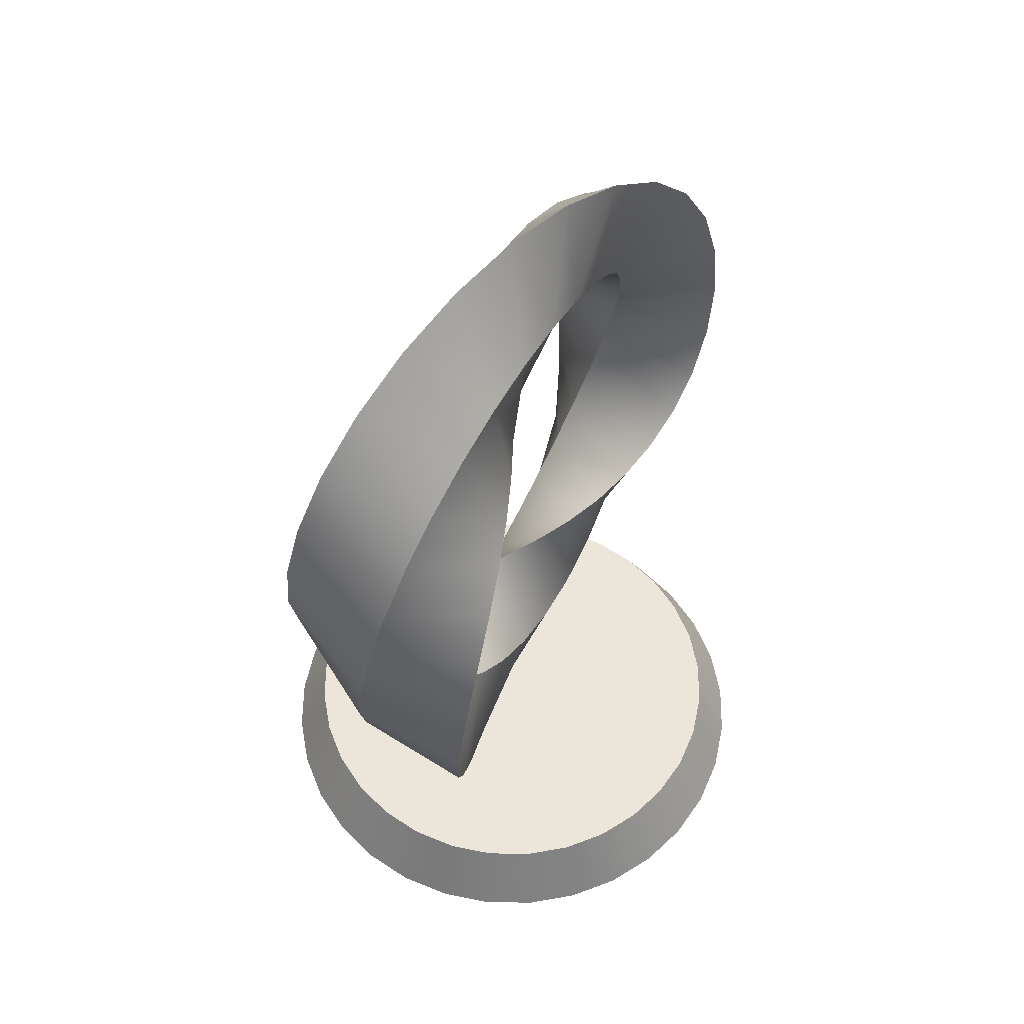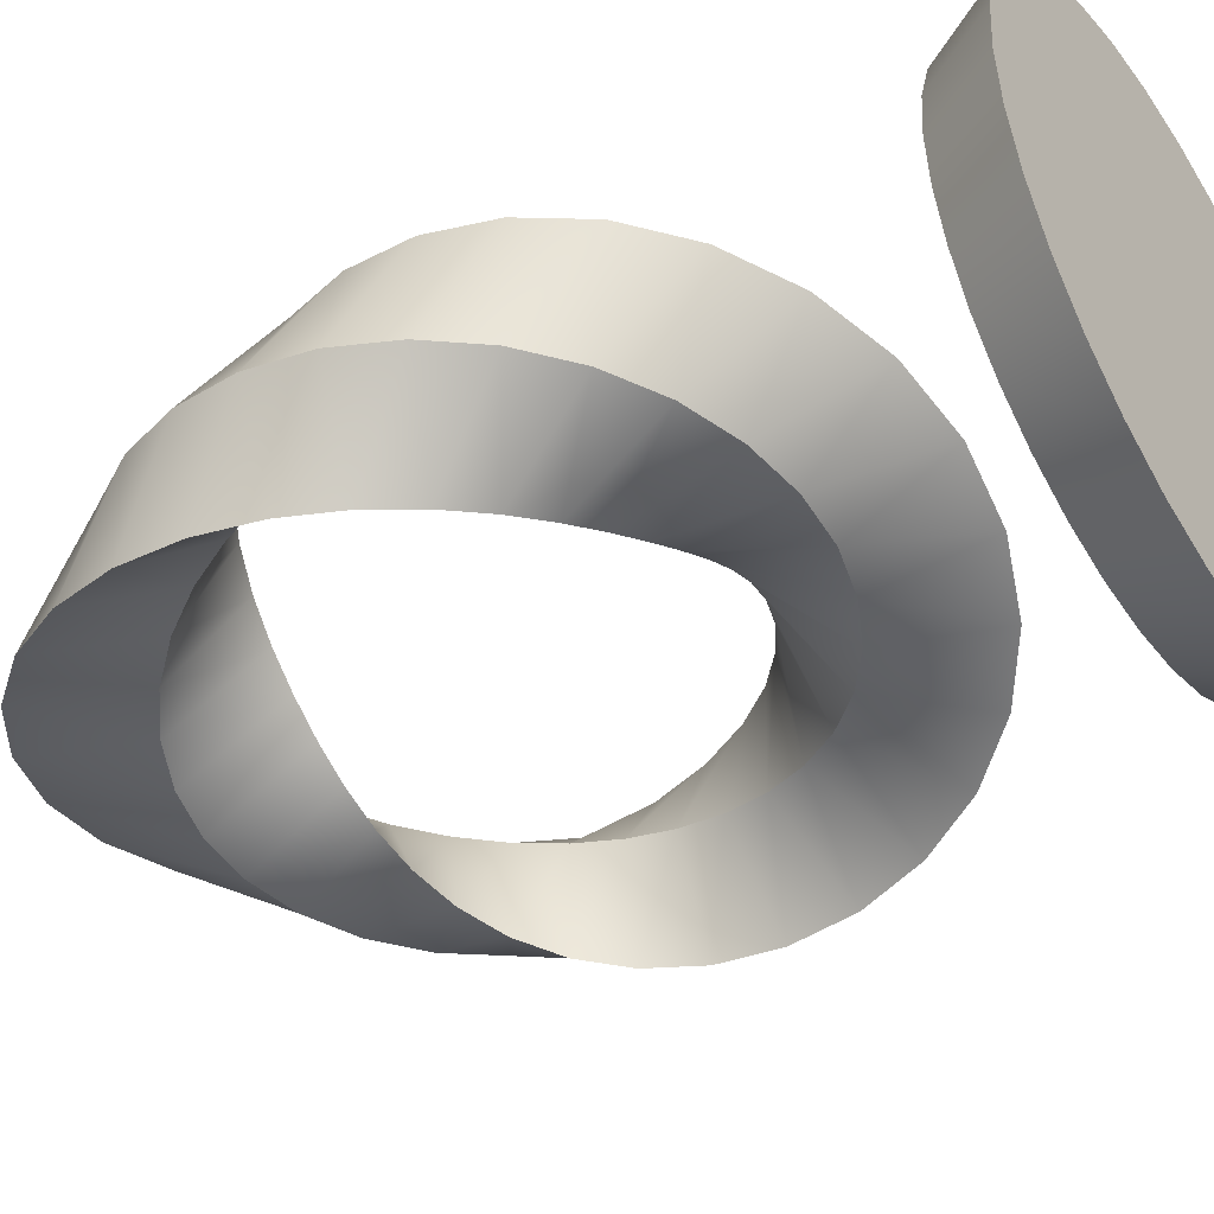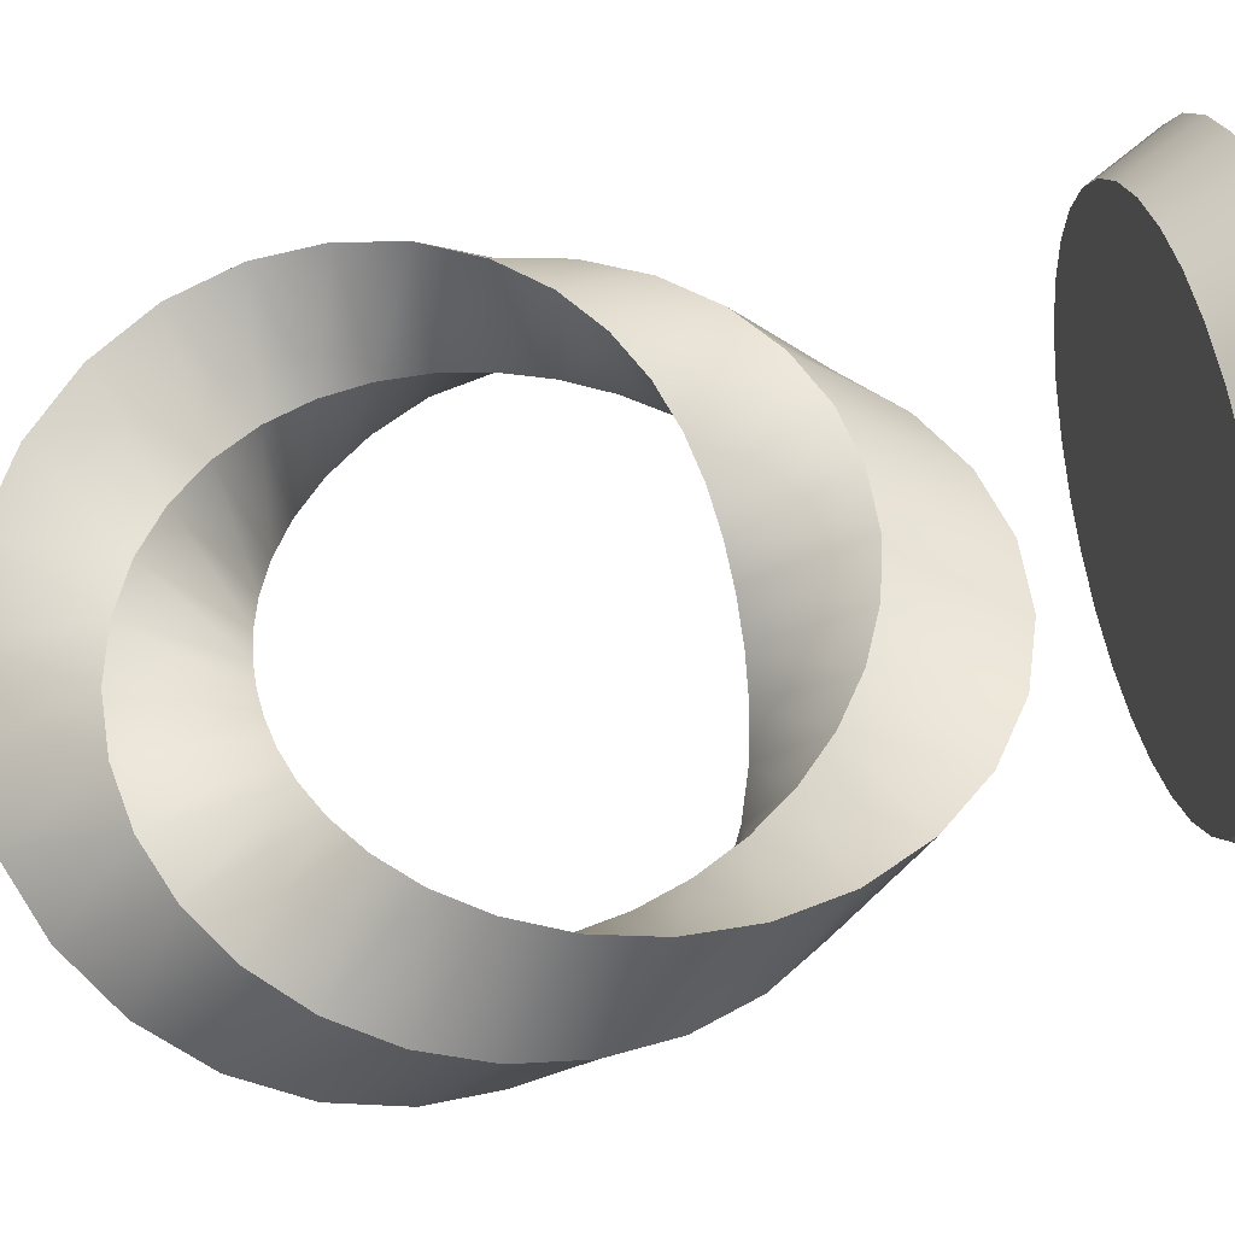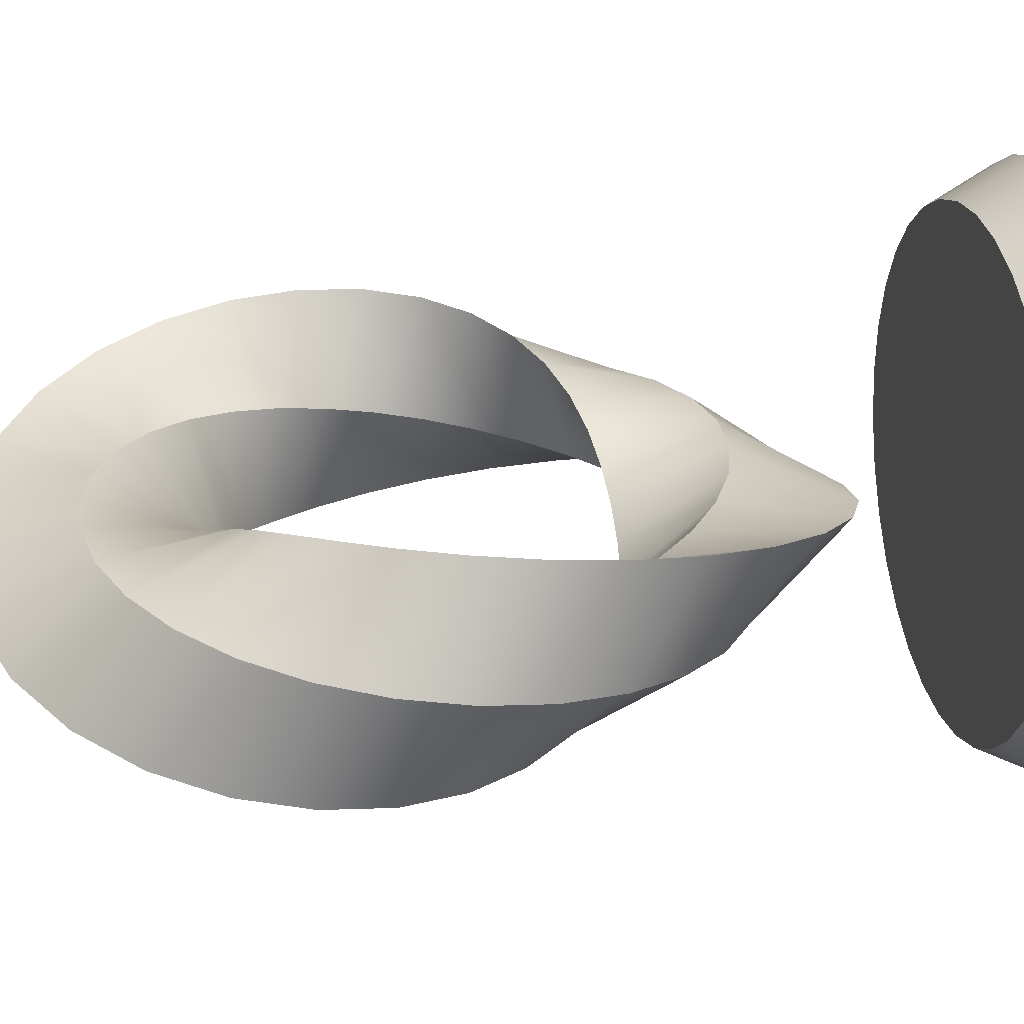
<metadata>
{"format":"obj","ext":"obj","renderer":"f3d","projection":"perspective","resolution":1024,"background":"white","views":[{"elev":56.6,"azim":-61.1,"up":"+Y"},{"elev":-45.4,"azim":-56.8,"up":"+Z"},{"elev":61.2,"azim":-102.8,"up":"+Z"},{"elev":25.9,"azim":-100.8,"up":"+Z"}]}
</metadata>
<code>
v  1 0 -0
v  0.9808 0 -0.1951
v  0.9239 0 -0.3827
v  0.7071 0 -0.7071
v  0.5556 0 -0.8315
v  0.1951 0 -0.9808
v  -0.3827 0 -0.9239
v  -0.8315 0 -0.5556
v  -0.9239 0 -0.3827
v  -1 0 0
v  -0.9239 0 0.3827
v  -0.5556 0 0.8315
v  0 0 1
v  0.1951 0 0.9808
v  0.8315 0 0.5556
v  0.9239 0 0.3827
v  0.9808 0 0.1951
v  0.8744 0.25 0
v  0.727 0.25 -0.4858
v  0.4858 0.25 -0.727
v  0.3346 0.25 -0.8078
v  -0.4858 0.25 -0.727
v  -0.727 0.25 -0.4858
v  -0.8744 0.25 0
v  -0.8576 0.25 0.1706
v  -0.8078 0.25 0.3346
v  -0.727 0.25 0.4858
v  -0.6183 0.25 0.6183
v  -0.1706 0.25 0.8576
v  0 0.25 0.8744
v  0.3346 0.25 0.8078
v  0.4858 0.25 0.727
v  0.8315 0 -0.5556
v  0.3827 0 -0.9239
v  0 0 -1
v  -0.1951 0 -0.9808
v  -0.5556 0 -0.8315
v  -0.7071 0 -0.7071
v  -0.9808 0 -0.1951
v  -0.9808 0 0.1951
v  -0.8315 0 0.5556
v  -0.7071 0 0.7071
v  -0.3827 0 0.9239
v  -0.1951 0 0.9808
v  0.3827 0 0.9239
v  0.5556 0 0.8315
v  0.7071 0 0.7071
v  0.8576 0.25 -0.1706
v  0.8078 0.25 -0.3346
v  0.6183 0.25 -0.6183
v  0.1706 0.25 -0.8576
v  0 0.25 -0.8744
v  -0.1706 0.25 -0.8576
v  -0.3346 0.25 -0.8078
v  -0.6183 0.25 -0.6183
v  -0.8078 0.25 -0.3346
v  -0.8576 0.25 -0.1706
v  -0.4858 0.25 0.727
v  -0.3346 0.25 0.8078
v  0.1706 0.25 0.8576
v  0.6183 0.25 0.6183
v  0.727 0.25 0.4858
v  0.8078 0.25 0.3346
v  0.8576 0.25 0.1706
v  -0 1 -0.1667
v  0.0001 0.625 0
v  -0 1 0.1667
v  -0.0001 1.375 -0
v  0.1887 1.051 -0.1635
v  0.2669 0.6585 -0.0732
v  0.2014 0.9873 0.1635
v  0.1233 1.38 0.0732
v  0.3583 1.135 -0.154
v  0.5154 0.7561 -0.1435
v  0.4071 1.017 0.154
v  0.25 1.396 0.1435
v  0.5041 1.246 -0.1386
v  0.7289 0.9093 -0.2083
v  0.607 1.092 0.1386
v  0.3823 1.428 0.2083
v  0.6238 1.376 -0.1179
v  0.8947 1.105 -0.2652
v  0.7905 1.21 0.1179
v  0.5196 1.48 0.2652
v  0.7162 1.521 -0.0926
v  1.005 1.329 -0.3118
v  0.9467 1.367 0.0926
v  0.6582 1.56 0.3118
v  0.7816 1.676 -0.0638
v  1.056 1.562 -0.3465
v  1.066 1.558 0.0638
v  0.7913 1.672 0.3465
v  0.8205 1.837 -0.0325
v  1.052 1.791 -0.3678
v  1.141 1.773 0.0325
v  0.909 1.819 0.3678
v  0.8333 2 0
v  1 2 -0.375
v  1.167 2 0
v  1 2 0.375
v  0.8205 2.163 0.0325
v  0.909 2.181 -0.3678
v  1.141 2.227 -0.0325
v  1.052 2.209 0.3678
v  0.7816 2.324 0.0638
v  0.7913 2.328 -0.3465
v  1.066 2.442 -0.0638
v  1.056 2.438 0.3465
v  0.7163 2.478 0.0926
v  0.6583 2.44 -0.3118
v  0.9467 2.633 -0.0926
v  1.005 2.671 0.3118
v  0.6238 2.624 0.1179
v  0.5197 2.52 -0.2652
v  0.7904 2.791 -0.1179
v  0.8946 2.895 0.2652
v  0.5042 2.755 0.1386
v  0.3824 2.572 -0.2083
v  0.607 2.909 -0.1386
v  0.7287 3.091 0.2083
v  0.3583 2.865 0.154
v  0.2502 2.604 -0.1435
v  0.4071 2.983 -0.154
v  0.5152 3.244 0.1435
v  0.1888 2.949 0.1635
v  0.1235 2.62 -0.0732
v  0.2014 3.013 -0.1635
v  0.2667 3.341 0.0732
v  -0 3 0.1667
v  0.0001 2.625 0
v  -0 3 -0.1667
v  -0.0001 3.375 -0
v  -0.2014 3.013 0.1635
v  -0.1232 2.62 0.0732
v  -0.1887 2.949 -0.1635
v  -0.2669 3.341 -0.0732
v  -0.4071 2.983 0.154
v  -0.25 2.604 0.1435
v  -0.3583 2.865 -0.154
v  -0.5154 3.244 -0.1435
v  -0.607 2.908 0.1386
v  -0.3823 2.572 0.2083
v  -0.5041 2.755 -0.1386
v  -0.7289 3.091 -0.2083
v  -0.7905 2.79 0.1179
v  -0.5195 2.52 0.2652
v  -0.6237 2.624 -0.1179
v  -0.8947 2.894 -0.2652
v  -0.9467 2.632 0.0926
v  -0.6582 2.44 0.3118
v  -0.7162 2.479 -0.0926
v  -1.005 2.671 -0.3118
v  -1.066 2.442 0.0638
v  -0.7913 2.328 0.3465
v  -0.7816 2.324 -0.0638
v  -1.056 2.438 -0.3465
v  -1.141 2.227 0.0325
v  -0.909 2.181 0.3678
v  -0.8205 2.163 -0.0325
v  -1.052 2.209 -0.3678
v  -1.167 2 -0
v  -1 2 0.375
v  -0.8333 2 0
v  -1 2 -0.375
v  -1.141 1.773 -0.0325
v  -1.052 1.791 0.3678
v  -0.8205 1.837 0.0325
v  -0.909 1.819 -0.3678
v  -1.066 1.558 -0.0638
v  -1.056 1.562 0.3465
v  -0.7816 1.676 0.0638
v  -0.7913 1.672 -0.3465
v  -0.9467 1.367 -0.0926
v  -1.005 1.329 0.3118
v  -0.7163 1.522 0.0926
v  -0.6583 1.56 -0.3118
v  -0.7904 1.21 -0.1179
v  -0.8946 1.105 0.2652
v  -0.6238 1.376 0.1179
v  -0.5197 1.48 -0.2652
v  -0.607 1.091 -0.1386
v  -0.7287 0.9092 0.2083
v  -0.5042 1.246 0.1386
v  -0.3824 1.428 -0.2083
v  -0.4071 1.017 -0.154
v  -0.5152 0.756 0.1435
v  -0.3583 1.135 0.154
v  -0.2502 1.396 -0.1435
v  -0.2014 0.9873 -0.1635
v  -0.2667 0.6585 0.0732
v  -0.1888 1.051 0.1635
v  -0.1234 1.38 -0.0732
v  1 0 -0
v  0.9808 0 -0.1951
v  0.9239 0 -0.3827
v  0.7071 0 -0.7071
v  0.5556 0 -0.8315
v  0.1951 0 -0.9808
v  -0.3827 0 -0.9239
v  -0.8315 0 -0.5556
v  -0.9239 0 -0.3827
v  -1 0 0
v  -0.9239 0 0.3827
v  -0.5556 0 0.8315
v  0 0 1
v  0.1951 0 0.9808
v  0.8315 0 0.5556
v  0.9239 0 0.3827
v  0.9808 0 0.1951
v  0.8744 0.25 0
v  0.727 0.25 -0.4858
v  0.4858 0.25 -0.727
v  0.3346 0.25 -0.8078
v  -0.4858 0.25 -0.727
v  -0.727 0.25 -0.4858
v  -0.8744 0.25 0
v  -0.8576 0.25 0.1706
v  -0.8078 0.25 0.3346
v  -0.727 0.25 0.4858
v  -0.6183 0.25 0.6183
v  -0.1706 0.25 0.8576
v  0 0.25 0.8744
v  0.3346 0.25 0.8078
v  0.4858 0.25 0.727
v  0.8315 0 -0.5556
v  0.3827 0 -0.9239
v  0 0 -1
v  -0.1951 0 -0.9808
v  -0.5556 0 -0.8315
v  -0.7071 0 -0.7071
v  -0.9808 0 -0.1951
v  -0.9808 0 0.1951
v  -0.8315 0 0.5556
v  -0.7071 0 0.7071
v  -0.3827 0 0.9239
v  -0.1951 0 0.9808
v  0.3827 0 0.9239
v  0.5556 0 0.8315
v  0.7071 0 0.7071
v  0.8576 0.25 -0.1706
v  0.8078 0.25 -0.3346
v  0.6183 0.25 -0.6183
v  0.1706 0.25 -0.8576
v  0 0.25 -0.8744
v  -0.1706 0.25 -0.8576
v  -0.3346 0.25 -0.8078
v  -0.6183 0.25 -0.6183
v  -0.8078 0.25 -0.3346
v  -0.8576 0.25 -0.1706
v  -0.4858 0.25 0.727
v  -0.3346 0.25 0.8078
v  0.1706 0.25 0.8576
v  0.6183 0.25 0.6183
v  0.727 0.25 0.4858
v  0.8078 0.25 0.3346
v  0.8576 0.25 0.1706
v  -0 1 -0.1667
v  0.0001 0.625 0
v  -0 1 0.1667
v  -0.0001 1.375 -0
v  0.1887 1.051 -0.1635
v  0.2669 0.6585 -0.0732
v  0.2014 0.9873 0.1635
v  0.1233 1.38 0.0732
v  0.3583 1.135 -0.154
v  0.5154 0.7561 -0.1435
v  0.4071 1.017 0.154
v  0.25 1.396 0.1435
v  0.5041 1.246 -0.1386
v  0.7289 0.9093 -0.2083
v  0.607 1.092 0.1386
v  0.3823 1.428 0.2083
v  0.6238 1.376 -0.1179
v  0.8947 1.105 -0.2652
v  0.7905 1.21 0.1179
v  0.5196 1.48 0.2652
v  0.7162 1.521 -0.0926
v  1.005 1.329 -0.3118
v  0.9467 1.367 0.0926
v  0.6582 1.56 0.3118
v  0.7816 1.676 -0.0638
v  1.056 1.562 -0.3465
v  1.066 1.558 0.0638
v  0.7913 1.672 0.3465
v  0.8205 1.837 -0.0325
v  1.052 1.791 -0.3678
v  1.141 1.773 0.0325
v  0.909 1.819 0.3678
v  0.8333 2 0
v  1 2 -0.375
v  1.167 2 0
v  1 2 0.375
v  0.8205 2.163 0.0325
v  0.909 2.181 -0.3678
v  1.141 2.227 -0.0325
v  1.052 2.209 0.3678
v  0.7816 2.324 0.0638
v  0.7913 2.328 -0.3465
v  1.066 2.442 -0.0638
v  1.056 2.438 0.3465
v  0.7163 2.478 0.0926
v  0.6583 2.44 -0.3118
v  0.9467 2.633 -0.0926
v  1.005 2.671 0.3118
v  0.6238 2.624 0.1179
v  0.5197 2.52 -0.2652
v  0.7904 2.791 -0.1179
v  0.8946 2.895 0.2652
v  0.5042 2.755 0.1386
v  0.3824 2.572 -0.2083
v  0.607 2.909 -0.1386
v  0.7287 3.091 0.2083
v  0.3583 2.865 0.154
v  0.2502 2.604 -0.1435
v  0.4071 2.983 -0.154
v  0.5152 3.244 0.1435
v  0.1888 2.949 0.1635
v  0.1235 2.62 -0.0732
v  0.2014 3.013 -0.1635
v  0.2667 3.341 0.0732
v  -0 3 0.1667
v  0.0001 2.625 0
v  -0 3 -0.1667
v  -0.0001 3.375 -0
v  -0.2014 3.013 0.1635
v  -0.1232 2.62 0.0732
v  -0.1887 2.949 -0.1635
v  -0.2669 3.341 -0.0732
v  -0.4071 2.983 0.154
v  -0.25 2.604 0.1435
v  -0.3583 2.865 -0.154
v  -0.5154 3.244 -0.1435
v  -0.607 2.908 0.1386
v  -0.3823 2.572 0.2083
v  -0.5041 2.755 -0.1386
v  -0.7289 3.091 -0.2083
v  -0.7905 2.79 0.1179
v  -0.5195 2.52 0.2652
v  -0.6237 2.624 -0.1179
v  -0.8947 2.894 -0.2652
v  -0.9467 2.632 0.0926
v  -0.6582 2.44 0.3118
v  -0.7162 2.479 -0.0926
v  -1.005 2.671 -0.3118
v  -1.066 2.442 0.0638
v  -0.7913 2.328 0.3465
v  -0.7816 2.324 -0.0638
v  -1.056 2.438 -0.3465
v  -1.141 2.227 0.0325
v  -0.909 2.181 0.3678
v  -0.8205 2.163 -0.0325
v  -1.052 2.209 -0.3678
v  -1.167 2 -0
v  -1 2 0.375
v  -0.8333 2 0
v  -1 2 -0.375
v  -1.141 1.773 -0.0325
v  -1.052 1.791 0.3678
v  -0.8205 1.837 0.0325
v  -0.909 1.819 -0.3678
v  -1.066 1.558 -0.0638
v  -1.056 1.562 0.3465
v  -0.7816 1.676 0.0638
v  -0.7913 1.672 -0.3465
v  -0.9467 1.367 -0.0926
v  -1.005 1.329 0.3118
v  -0.7163 1.522 0.0926
v  -0.6583 1.56 -0.3118
v  -0.7904 1.21 -0.1179
v  -0.8946 1.105 0.2652
v  -0.6238 1.376 0.1179
v  -0.5197 1.48 -0.2652
v  -0.607 1.091 -0.1386
v  -0.7287 0.9092 0.2083
v  -0.5042 1.246 0.1386
v  -0.3824 1.428 -0.2083
v  -0.4071 1.017 -0.154
v  -0.5152 0.756 0.1435
v  -0.3583 1.135 0.154
v  -0.2502 1.396 -0.1435
v  -0.2014 0.9873 -0.1635
v  -0.2667 0.6585 0.0732
v  -0.1888 1.051 0.1635
v  -0.1234 1.38 -0.0732
g Trophy_Mobius
f 1 194 240
f 240 210 1
f 194 195 241
f 241 240 194
f 195 225 211
f 211 241 195
f 225 4 242
f 242 211 225
f 4 197 212
f 212 242 4
f 197 226 21
f 21 212 197
f 226 198 243
f 243 21 226
f 198 227 244
f 244 243 198
f 227 36 245
f 245 244 227
f 36 199 246
f 246 245 36
f 199 229 214
f 214 246 199
f 229 38 55
f 55 214 229
f 38 8 215
f 215 55 38
f 8 201 248
f 248 215 8
f 201 231 249
f 249 248 201
f 231 202 216
f 216 249 231
f 202 232 25
f 25 216 202
f 232 203 218
f 218 25 232
f 203 233 27
f 27 218 203
f 233 42 28
f 28 27 233
f 42 204 250
f 250 28 42
f 204 235 251
f 251 250 204
f 235 44 221
f 221 251 235
f 44 13 222
f 222 221 44
f 13 206 252
f 252 222 13
f 206 237 223
f 223 252 206
f 237 238 32
f 32 223 237
f 238 47 61
f 61 32 238
f 47 15 254
f 254 61 47
f 15 208 255
f 255 254 15
f 208 17 256
f 256 255 208
f 17 1 210
f 210 256 17
f 16 207 239
f 239 46 45
f 45 14 205
f 239 45 205
f 205 236 43
f 43 12 234
f 205 43 234
f 234 41 11
f 11 40 10
f 234 11 10
f 205 234 10
f 10 39 9
f 9 200 230
f 10 9 230
f 230 37 7
f 7 228 35
f 230 7 35
f 10 230 35
f 35 6 34
f 34 5 196
f 35 34 196
f 196 33 3
f 3 2 193
f 196 3 193
f 35 196 193
f 10 35 193
f 205 10 193
f 239 205 193
f 16 239 193
f 209 16 193
f 48 49 19
f 19 50 20
f 20 213 51
f 19 20 51
f 51 52 53
f 53 54 22
f 51 53 22
f 22 247 23
f 23 56 57
f 22 23 57
f 51 22 57
f 57 24 217
f 217 26 219
f 57 217 219
f 219 220 58
f 58 59 29
f 219 58 29
f 57 219 29
f 29 30 60
f 60 31 224
f 29 60 224
f 224 253 62
f 62 63 64
f 224 62 64
f 29 224 64
f 57 29 64
f 51 57 64
f 19 51 64
f 48 19 64
f 18 48 64
f 70 258 257
f 257 261 70
f 71 259 66
f 66 262 71
f 72 68 67
f 67 263 72
f 69 65 260
f 260 264 69
f 74 70 261
f 261 265 74
f 75 71 262
f 262 266 75
f 76 72 263
f 263 267 76
f 73 69 264
f 264 268 73
f 78 74 265
f 265 269 78
f 79 75 266
f 266 270 79
f 80 76 267
f 267 271 80
f 77 73 268
f 268 272 77
f 82 78 269
f 269 273 82
f 83 79 270
f 270 274 83
f 84 80 271
f 271 275 84
f 81 77 272
f 272 276 81
f 86 82 273
f 273 277 86
f 87 83 274
f 274 278 87
f 88 84 275
f 275 279 88
f 85 81 276
f 276 280 85
f 90 86 277
f 277 281 90
f 91 87 278
f 278 282 91
f 92 88 279
f 279 283 92
f 89 85 280
f 280 284 89
f 94 90 281
f 281 285 94
f 95 91 282
f 282 286 95
f 96 92 283
f 283 287 96
f 93 89 284
f 284 288 93
f 98 94 285
f 285 289 98
f 99 95 286
f 286 290 99
f 100 96 287
f 287 291 100
f 97 93 288
f 288 292 97
f 102 98 289
f 289 293 102
f 103 99 290
f 290 294 103
f 104 100 291
f 291 295 104
f 101 97 292
f 292 296 101
f 106 102 293
f 293 297 106
f 107 103 294
f 294 298 107
f 108 104 295
f 295 299 108
f 105 101 296
f 296 300 105
f 110 106 297
f 297 301 110
f 111 107 298
f 298 302 111
f 112 108 299
f 299 303 112
f 109 105 300
f 300 304 109
f 114 110 301
f 301 305 114
f 115 111 302
f 302 306 115
f 116 112 303
f 303 307 116
f 113 109 304
f 304 308 113
f 118 114 305
f 305 309 118
f 119 115 306
f 306 310 119
f 120 116 307
f 307 311 120
f 117 113 308
f 308 312 117
f 122 118 309
f 309 313 122
f 123 119 310
f 310 314 123
f 124 120 311
f 311 315 124
f 121 117 312
f 312 316 121
f 126 122 313
f 313 317 126
f 127 123 314
f 314 318 127
f 128 124 315
f 315 319 128
f 125 121 316
f 316 320 125
f 130 126 317
f 317 321 130
f 131 127 318
f 318 322 131
f 132 128 319
f 319 323 132
f 129 125 320
f 320 324 129
f 134 130 321
f 321 325 134
f 135 131 322
f 322 326 135
f 136 132 323
f 323 327 136
f 133 129 324
f 324 328 133
f 138 134 325
f 325 329 138
f 139 135 326
f 326 330 139
f 140 136 327
f 327 331 140
f 137 133 328
f 328 332 137
f 142 138 329
f 329 333 142
f 143 139 330
f 330 334 143
f 144 140 331
f 331 335 144
f 141 137 332
f 332 336 141
f 146 142 333
f 333 337 146
f 147 143 334
f 334 338 147
f 148 144 335
f 335 339 148
f 145 141 336
f 336 340 145
f 150 146 337
f 337 341 150
f 151 147 338
f 338 342 151
f 152 148 339
f 339 343 152
f 149 145 340
f 340 344 149
f 154 150 341
f 341 345 154
f 155 151 342
f 342 346 155
f 156 152 343
f 343 347 156
f 153 149 344
f 344 348 153
f 158 154 345
f 345 349 158
f 159 155 346
f 346 350 159
f 160 156 347
f 347 351 160
f 157 153 348
f 348 352 157
f 162 158 349
f 349 353 162
f 163 159 350
f 350 354 163
f 164 160 351
f 351 355 164
f 161 157 352
f 352 356 161
f 166 162 353
f 353 357 166
f 167 163 354
f 354 358 167
f 168 164 355
f 355 359 168
f 165 161 356
f 356 360 165
f 170 166 357
f 357 361 170
f 171 167 358
f 358 362 171
f 172 168 359
f 359 363 172
f 169 165 360
f 360 364 169
f 174 170 361
f 361 365 174
f 175 171 362
f 362 366 175
f 176 172 363
f 363 367 176
f 173 169 364
f 364 368 173
f 178 174 365
f 365 369 178
f 179 175 366
f 366 370 179
f 180 176 367
f 367 371 180
f 177 173 368
f 368 372 177
f 182 178 369
f 369 373 182
f 183 179 370
f 370 374 183
f 184 180 371
f 371 375 184
f 181 177 372
f 372 376 181
f 186 182 373
f 373 377 186
f 187 183 374
f 374 378 187
f 188 184 375
f 375 379 188
f 185 181 376
f 376 380 185
f 382 186 377
f 377 189 382
f 383 187 378
f 378 190 383
f 384 188 379
f 379 191 384
f 381 185 380
f 380 192 381
f 258 382 189
f 189 257 258
f 259 383 190
f 190 66 259
f 68 384 191
f 191 67 68
f 65 381 192
f 192 260 65

</code>
